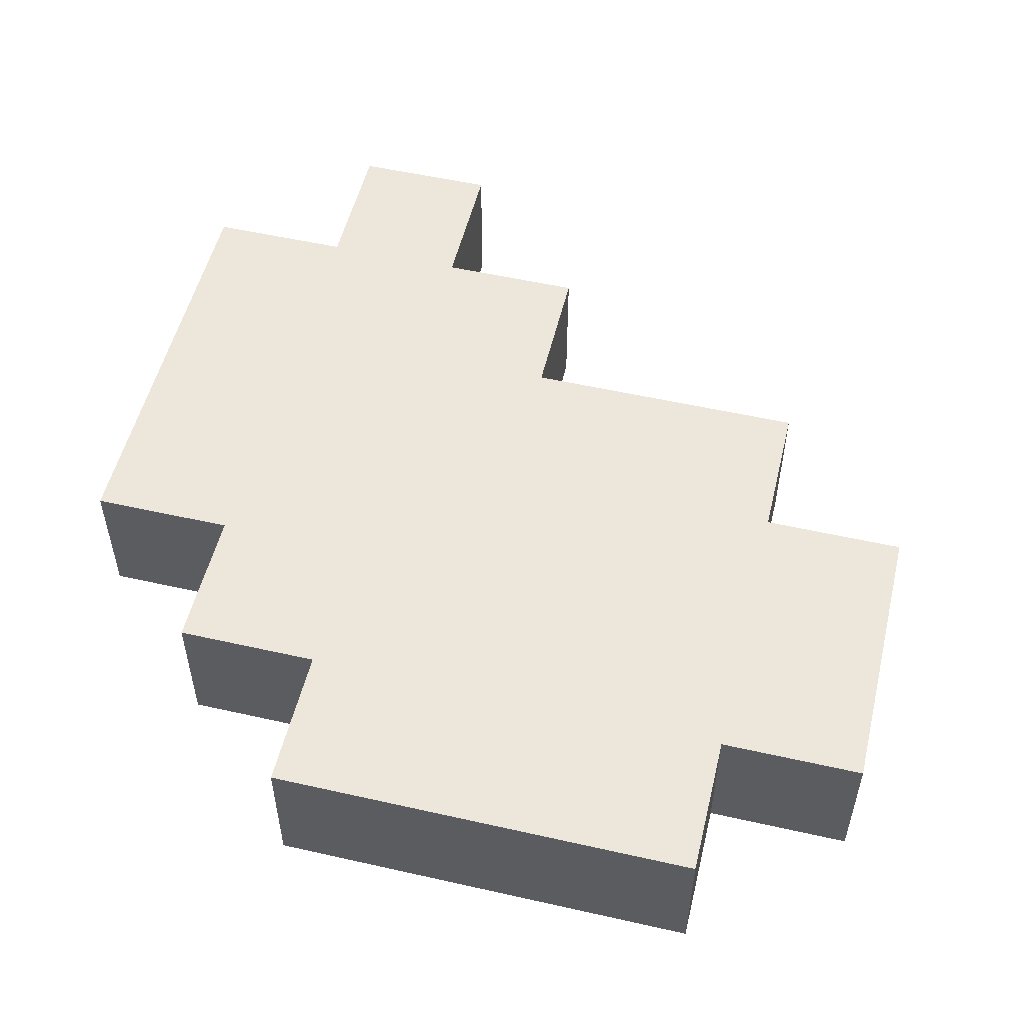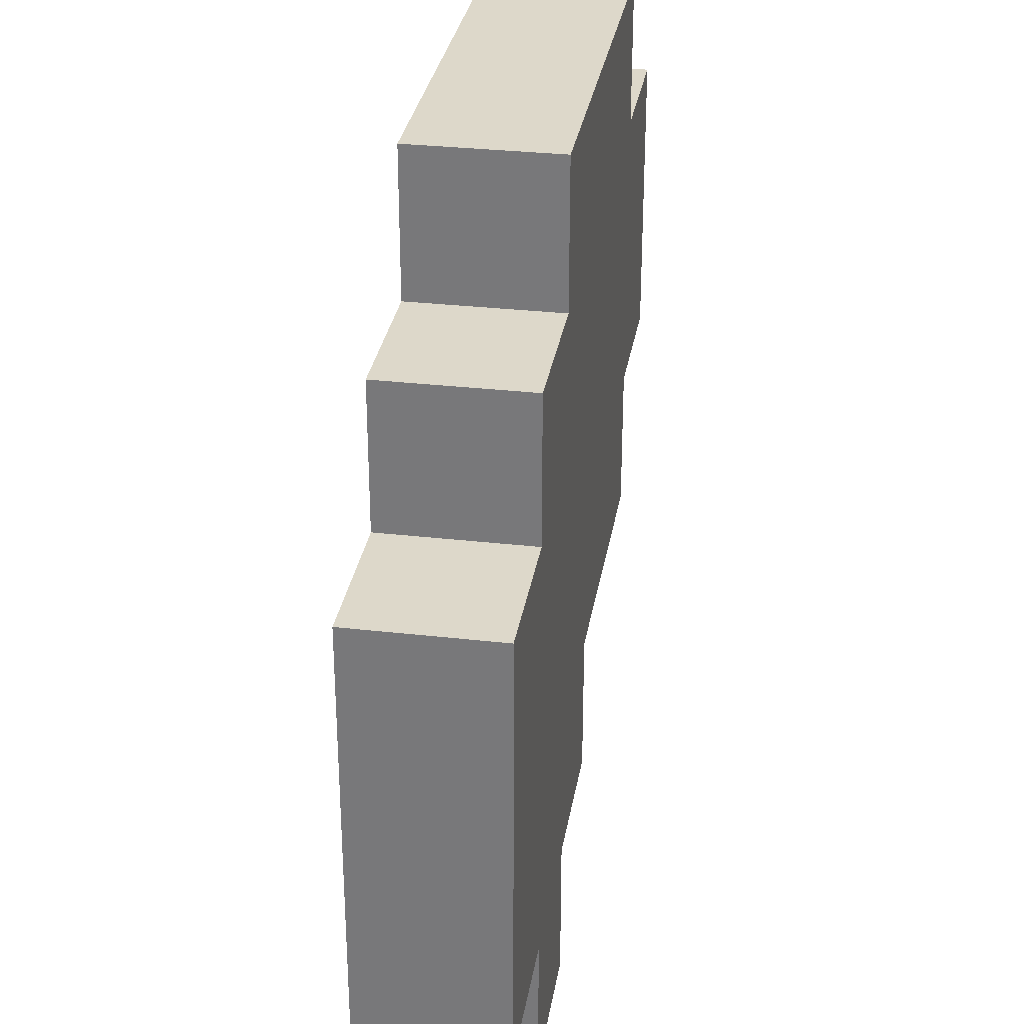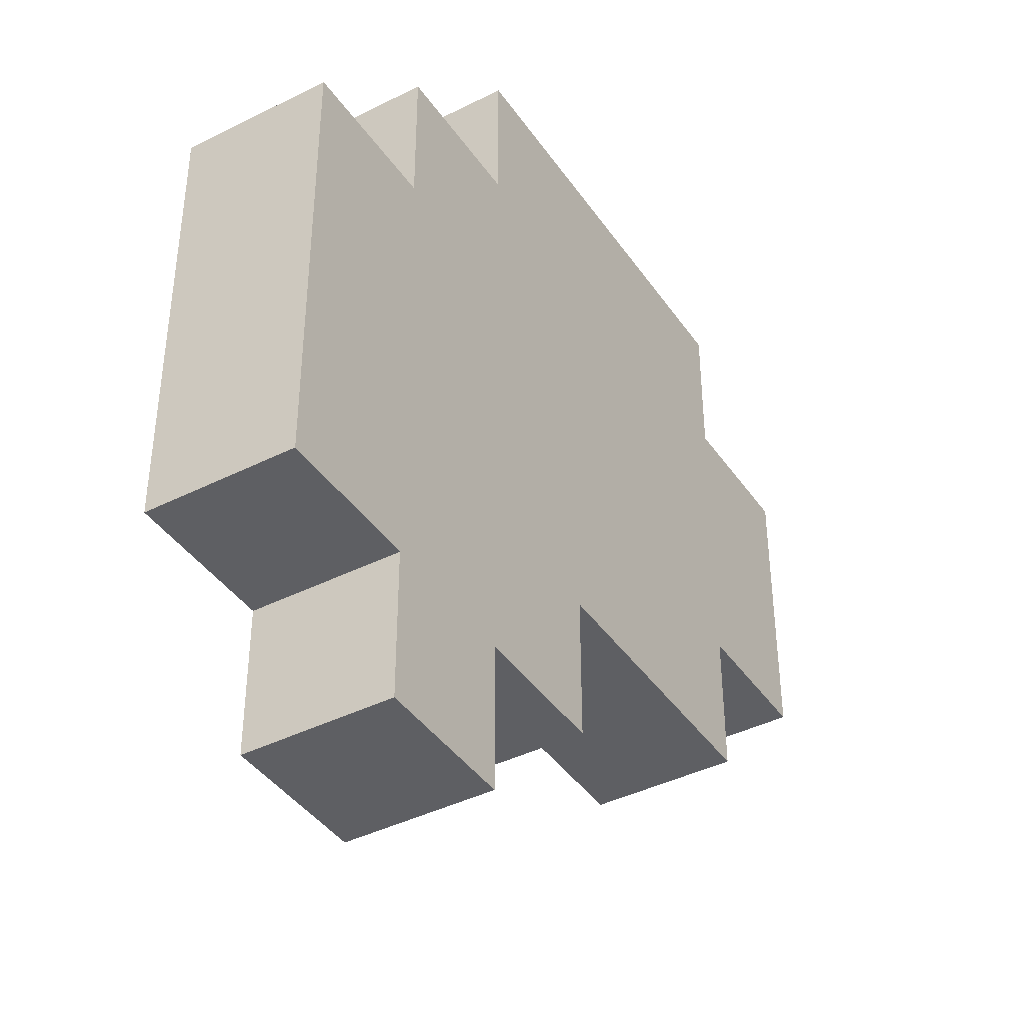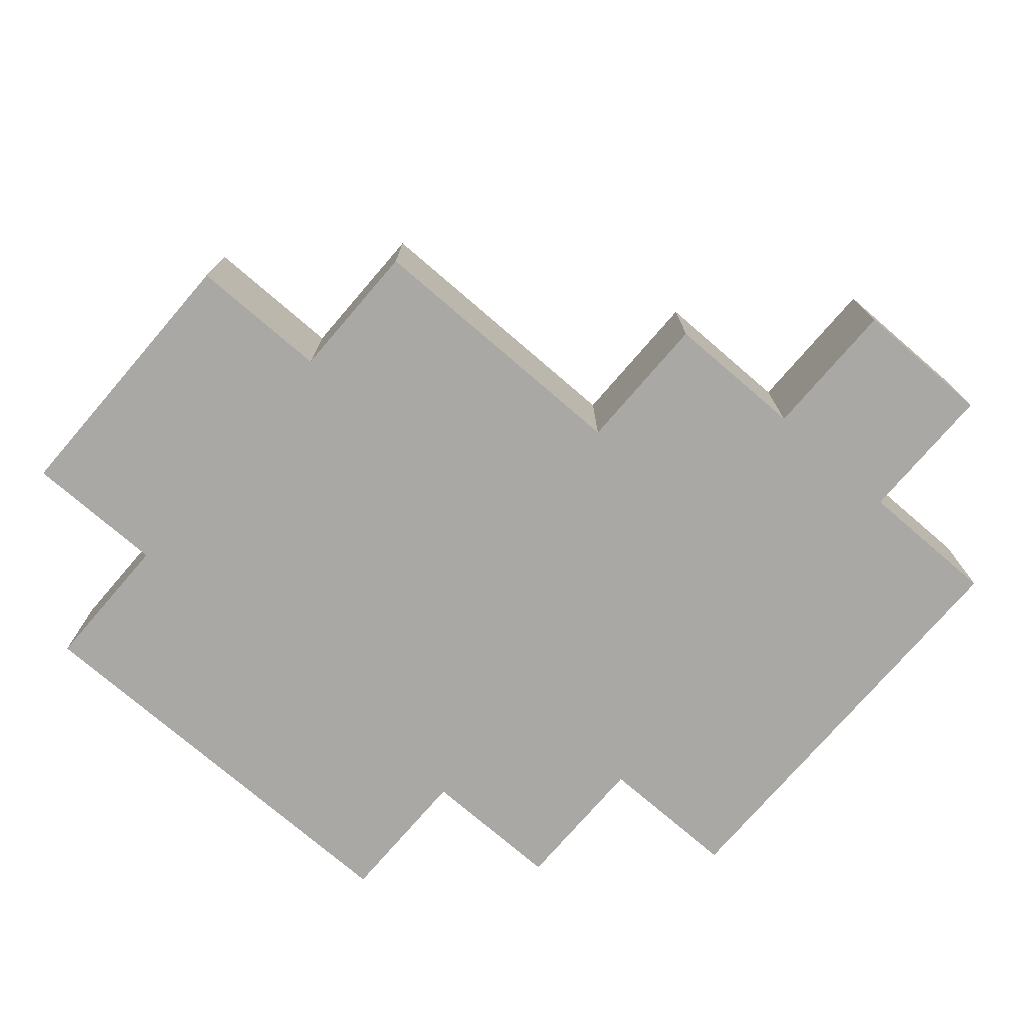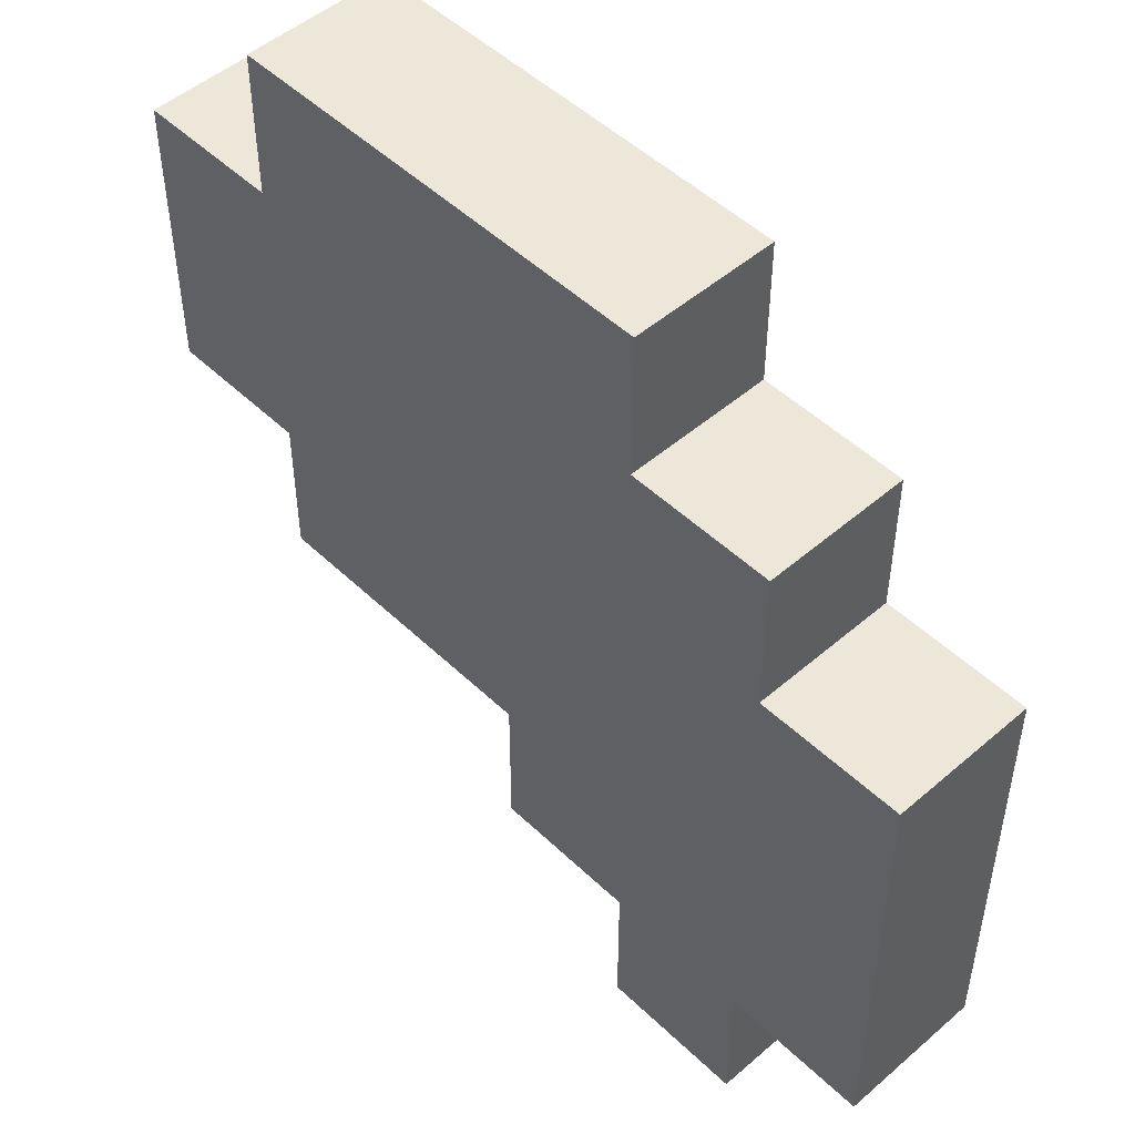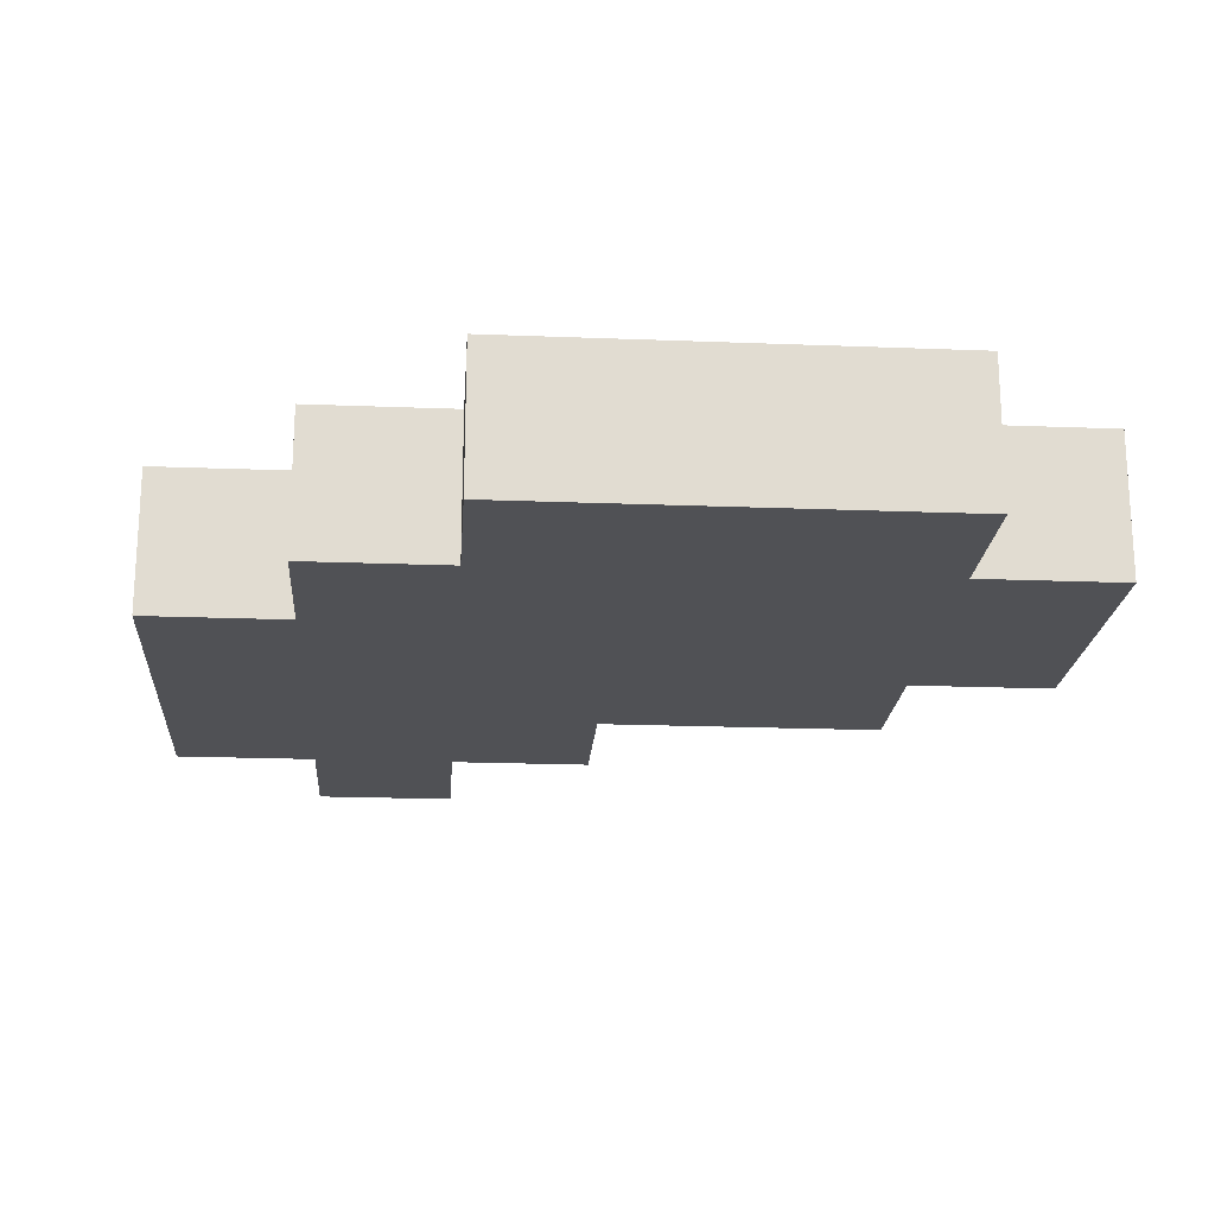
<metadata>
{"format":"obj","ext":"obj","renderer":"f3d","projection":"perspective","resolution":1024,"background":"white","views":[{"elev":53.2,"azim":13.6,"up":"+Y"},{"elev":31.0,"azim":-80.7,"up":"+Z"},{"elev":-41.0,"azim":-58.5,"up":"+Z"},{"elev":-75.1,"azim":139.3,"up":"+Y"},{"elev":49.6,"azim":-133.6,"up":"+Z"},{"elev":-20.2,"azim":-4.1,"up":"+Y"}]}
</metadata>
<code>
v 0 13 5
v 0 13 4
v 0 13 2
v 0 14 5
v 0 14 4
v 0 14 2
v 1 13 6
v 1 13 5
v 1 13 2
v 1 13 1
v 1 14 6
v 1 14 5
v 1 14 2
v 1 14 1
v 2 13 7
v 2 13 6
v 2 14 7
v 2 14 6
v 2 13 2
v 2 13 1
v 2 14 2
v 2 14 1
v 3 13 3
v 3 13 2
v 3 14 3
v 3 14 2
v 5 13 7
v 5 13 6
v 5 13 4
v 5 13 3
v 5 14 7
v 5 14 6
v 5 14 4
v 5 14 3
v 6 13 6
v 6 13 5
v 6 13 4
v 6 14 6
v 6 14 5
v 6 14 4
v 2 13 7
v 2 14 7
v 5 13 7
v 5 14 7
v 1 13 6
v 1 14 6
v 2 13 6
v 2 14 6
v 5 13 6
v 5 14 6
v 6 13 6
v 6 14 6
v 0 13 5
v 0 14 5
v 1 13 5
v 1 14 5
v 5 13 4
v 5 14 4
v 6 13 4
v 6 14 4
v 3 13 3
v 3 14 3
v 4 13 3
v 4 14 3
v 5 13 3
v 5 14 3
v 0 13 2
v 0 14 2
v 1 13 2
v 1 14 2
v 2 13 2
v 2 14 2
v 3 13 2
v 3 14 2
v 1 13 1
v 1 14 1
v 2 13 1
v 2 14 1
v 2 13 7
v 5 13 7
v 1 13 6
v 2 13 6
v 3 13 6
v 4 13 6
v 5 13 6
v 6 13 6
v 0 13 5
v 1 13 5
v 2 13 5
v 3 13 5
v 4 13 5
v 5 13 5
v 6 13 5
v 0 13 4
v 1 13 4
v 2 13 4
v 3 13 4
v 4 13 4
v 5 13 4
v 6 13 4
v 1 13 3
v 2 13 3
v 3 13 3
v 4 13 3
v 5 13 3
v 0 13 2
v 1 13 2
v 2 13 2
v 3 13 2
v 1 13 1
v 2 13 1
v 2 14 7
v 5 14 7
v 1 14 6
v 2 14 6
v 3 14 6
v 4 14 6
v 5 14 6
v 6 14 6
v 0 14 5
v 1 14 5
v 2 14 5
v 3 14 5
v 4 14 5
v 5 14 5
v 6 14 5
v 0 14 4
v 1 14 4
v 2 14 4
v 3 14 4
v 4 14 4
v 5 14 4
v 6 14 4
v 1 14 3
v 2 14 3
v 3 14 3
v 4 14 3
v 5 14 3
v 0 14 2
v 1 14 2
v 2 14 2
v 3 14 2
v 1 14 1
v 2 14 1
f 4 2 1
f 5 3 2
f 5 2 4
f 6 3 5
f 11 8 7
f 12 8 11
f 13 10 9
f 14 10 13
f 17 16 15
f 18 16 17
f 19 20 21
f 21 20 22
f 23 24 25
f 25 24 26
f 27 28 31
f 31 28 32
f 29 30 33
f 33 30 34
f 35 36 38
f 36 37 39
f 38 36 39
f 39 37 40
f 43 42 41
f 44 42 43
f 47 46 45
f 48 46 47
f 51 50 49
f 52 50 51
f 55 54 53
f 56 54 55
f 57 58 59
f 59 58 60
f 61 62 63
f 63 62 64
f 63 64 65
f 65 64 66
f 67 68 69
f 69 68 70
f 71 72 73
f 73 72 74
f 75 76 77
f 77 76 78
f 82 80 79
f 83 80 82
f 84 80 83
f 85 80 84
f 88 82 81
f 89 83 82
f 89 82 88
f 90 84 83
f 90 83 89
f 91 85 84
f 91 84 90
f 92 86 85
f 92 85 91
f 93 86 92
f 94 88 87
f 95 89 88
f 95 88 94
f 96 90 89
f 96 89 95
f 97 91 90
f 97 90 96
f 97 92 91
f 97 93 92
f 98 93 97
f 99 93 98
f 100 93 99
f 101 96 95
f 101 95 94
f 102 97 96
f 102 96 101
f 102 98 97
f 103 98 102
f 104 99 98
f 104 98 103
f 105 99 104
f 106 103 102
f 106 101 94
f 106 102 101
f 107 103 106
f 108 103 107
f 109 103 108
f 110 108 107
f 111 108 110
f 112 113 115
f 115 113 116
f 116 113 117
f 117 113 118
f 114 115 121
f 115 116 122
f 121 115 122
f 116 117 123
f 122 116 123
f 117 118 124
f 123 117 124
f 118 119 125
f 124 118 125
f 125 119 126
f 120 121 127
f 121 122 128
f 127 121 128
f 122 123 129
f 128 122 129
f 123 124 130
f 129 123 130
f 124 125 130
f 125 126 130
f 130 126 131
f 131 126 132
f 132 126 133
f 128 129 134
f 127 128 134
f 129 130 135
f 134 129 135
f 130 131 135
f 135 131 136
f 131 132 137
f 136 131 137
f 137 132 138
f 135 136 139
f 127 134 139
f 134 135 139
f 139 136 140
f 140 136 141
f 141 136 142
f 140 141 143
f 143 141 144

</code>
